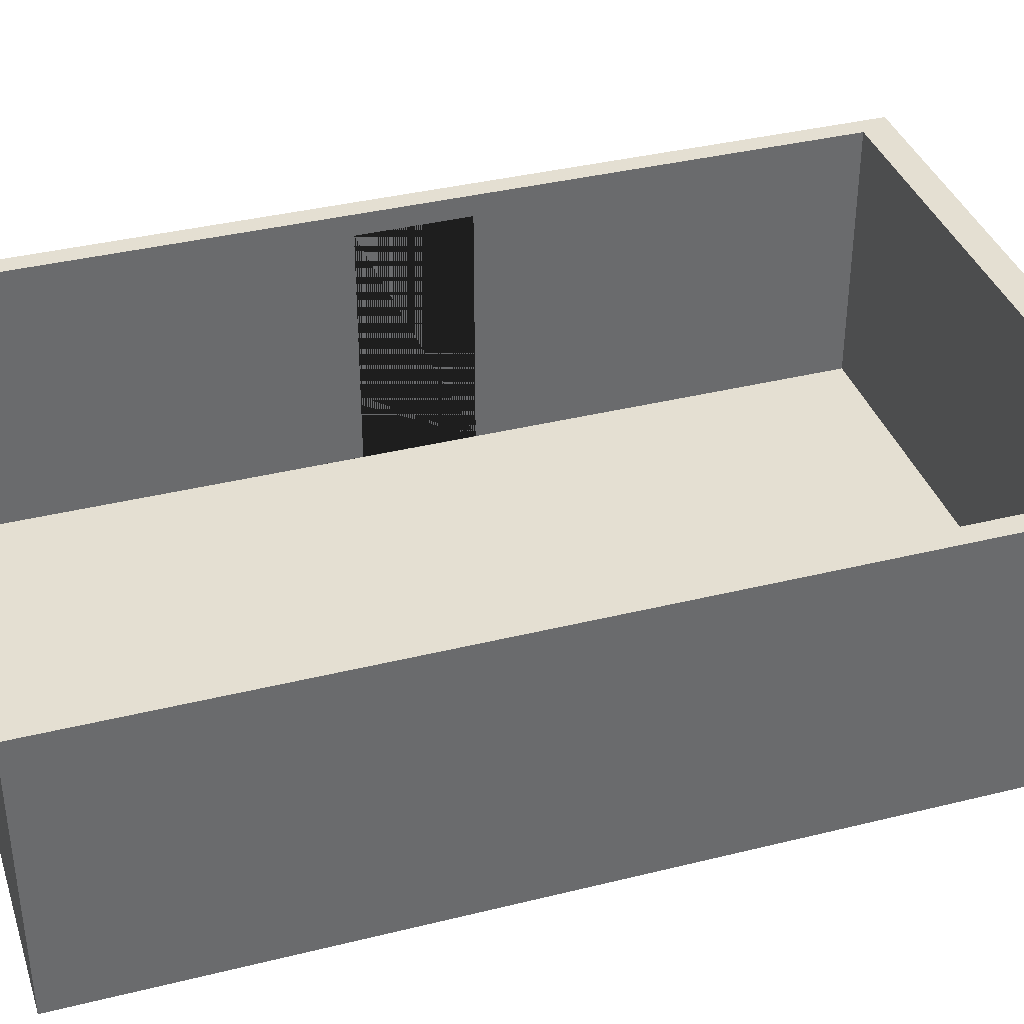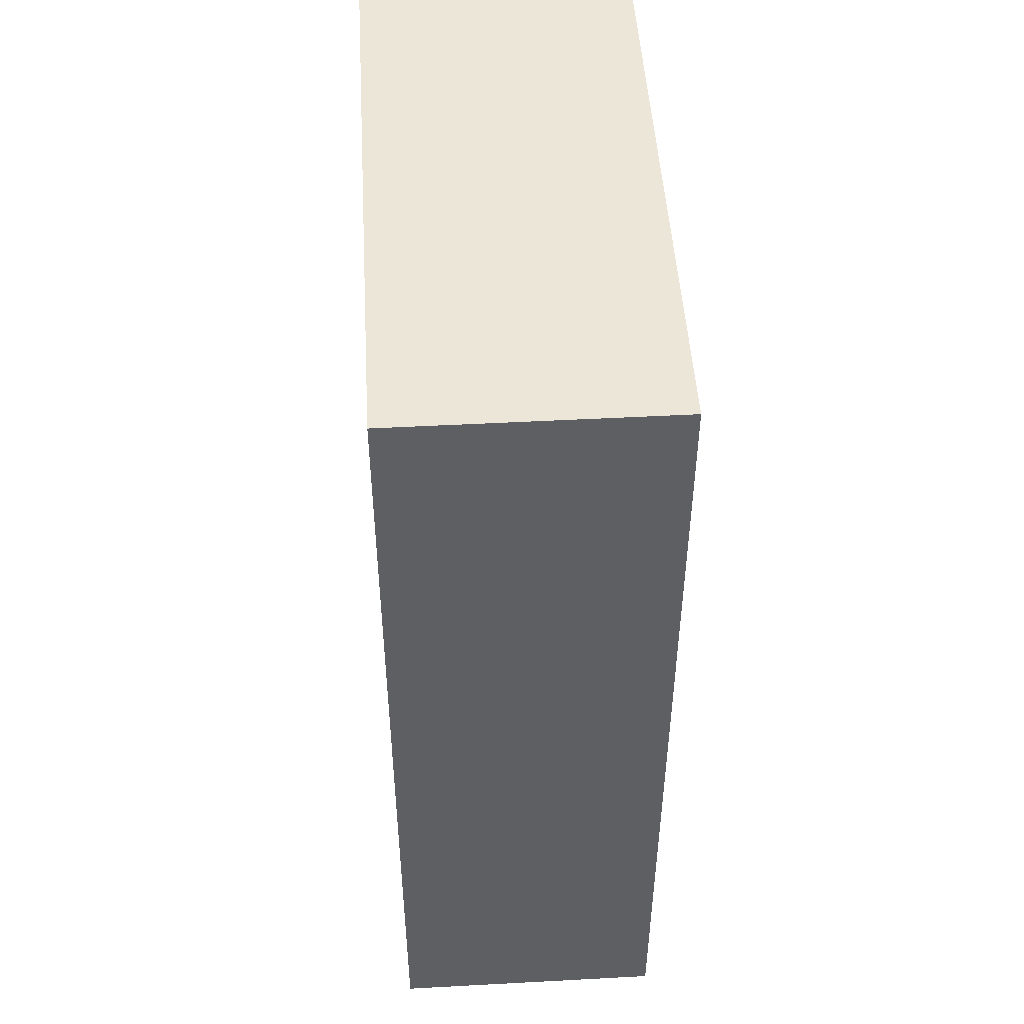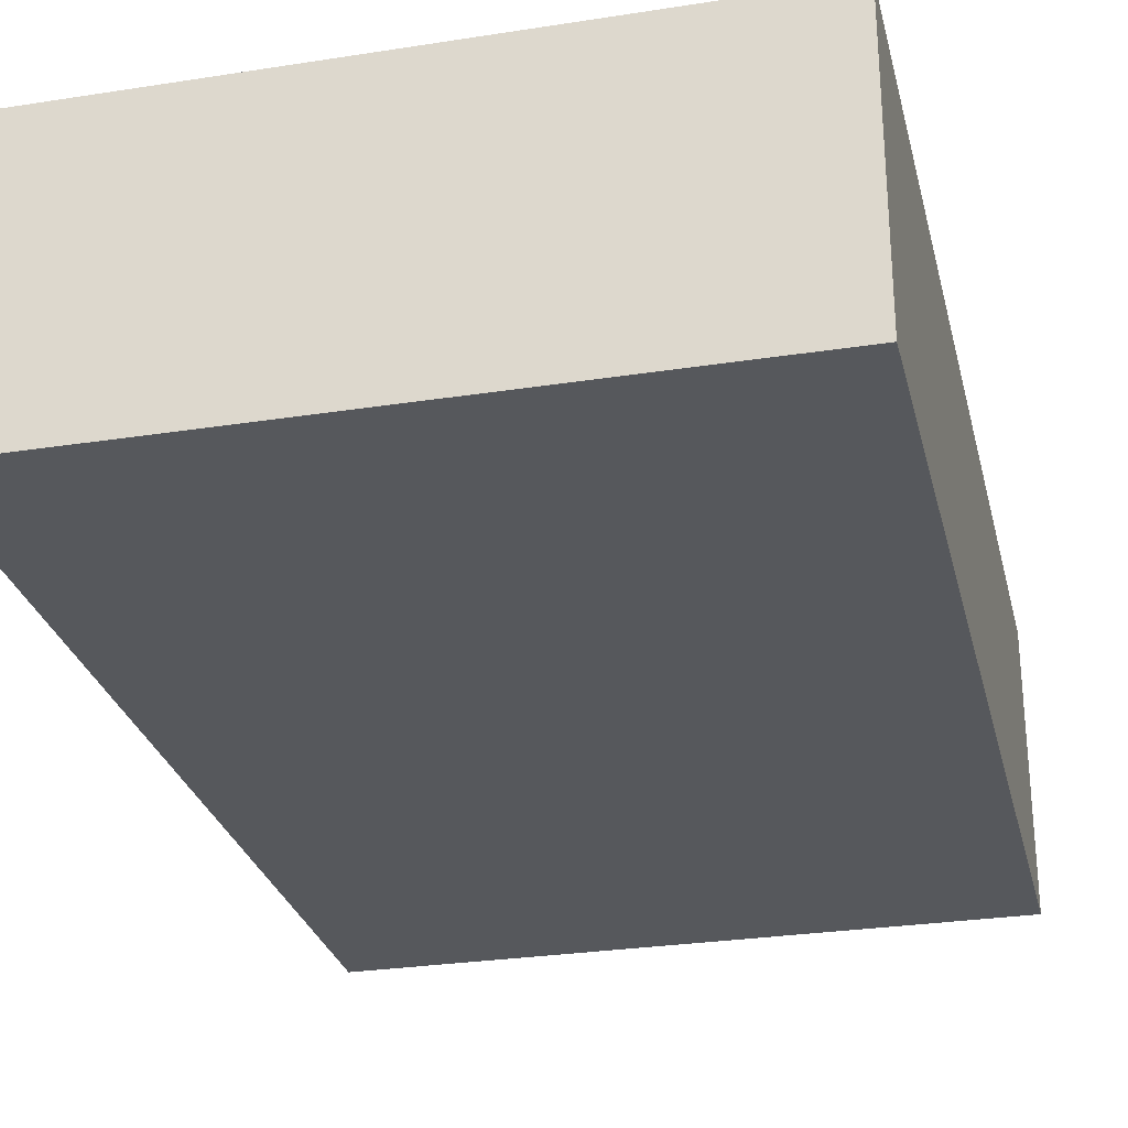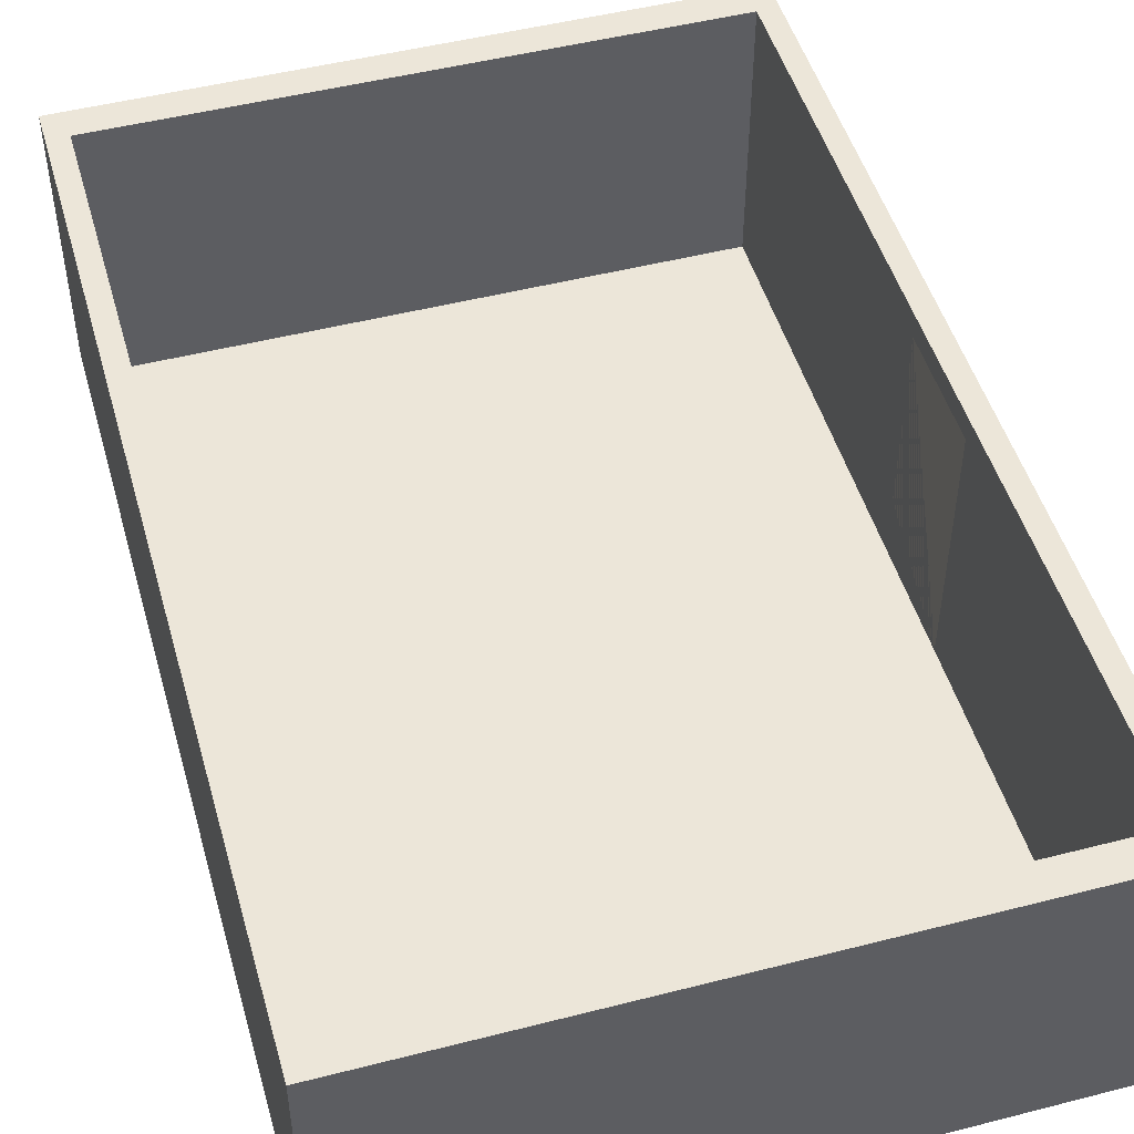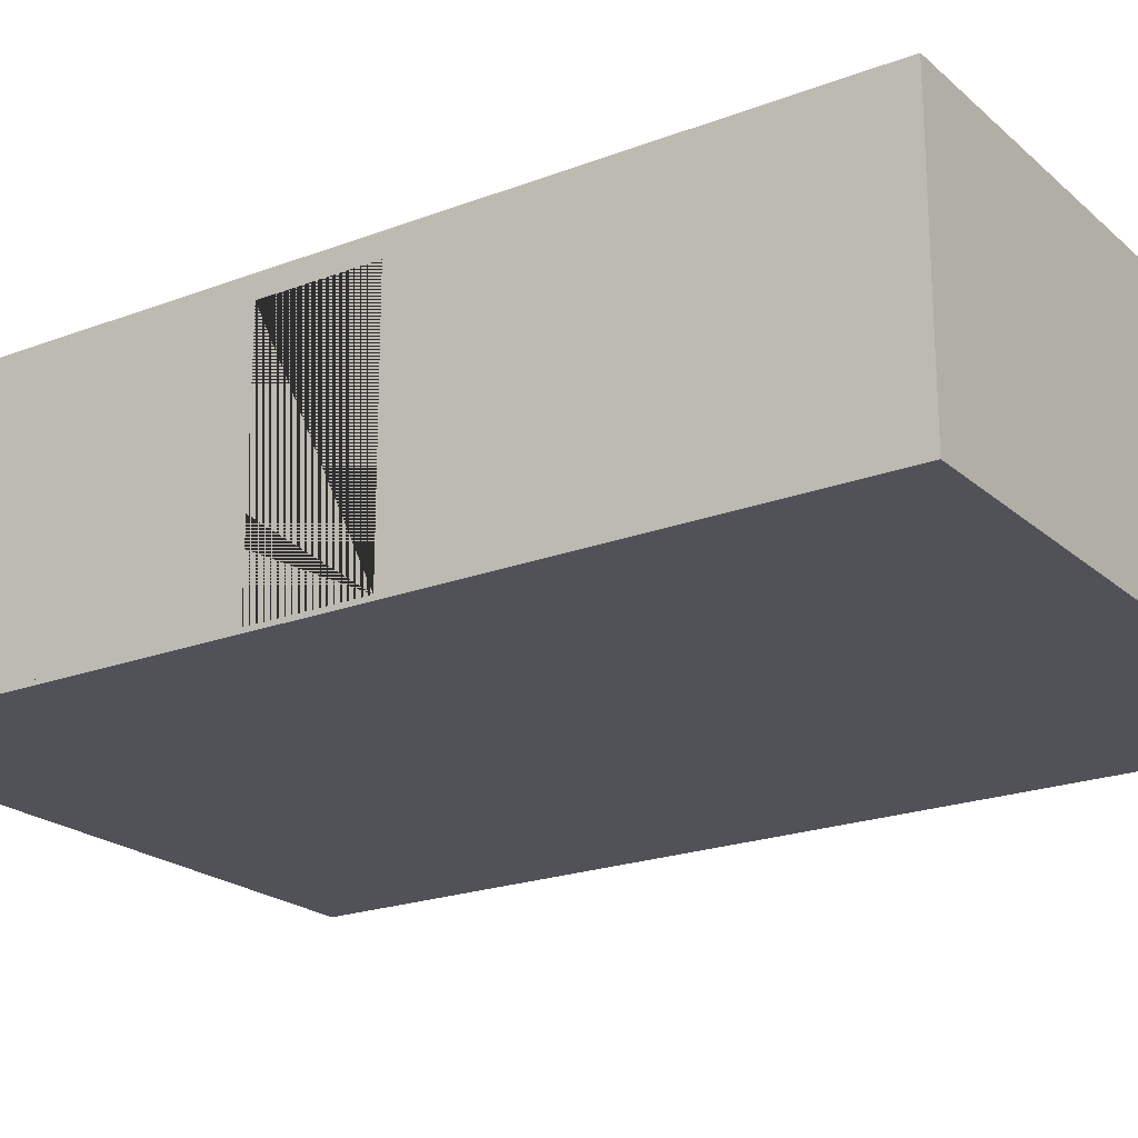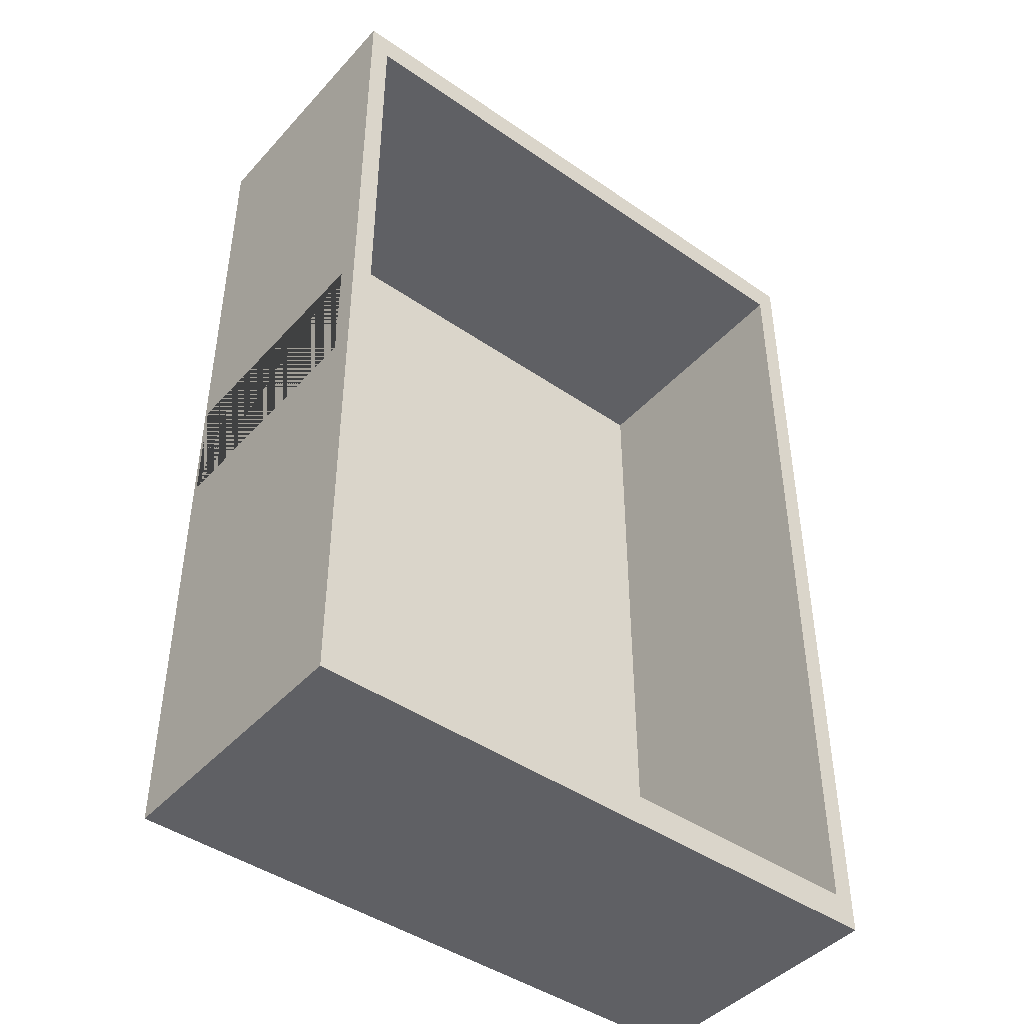
<metadata>
{"format":"obj","ext":"obj","renderer":"f3d","projection":"perspective","resolution":1024,"background":"white","views":[{"elev":37.2,"azim":-107.7,"up":"+Y"},{"elev":49.0,"azim":-93.4,"up":"+Z"},{"elev":-28.2,"azim":-166.7,"up":"+Y"},{"elev":48.9,"azim":-15.9,"up":"+Y"},{"elev":-21.4,"azim":124.0,"up":"+Y"},{"elev":-44.3,"azim":141.1,"up":"+Z"}]}
</metadata>
<code>
o Plane
v -2.539 0 3.83
v 2.539 0 3.83
v -2.539 0 -3.83
v 2.539 0 -3.83
v -2.371 0.03527 -3.576
v -2.371 0.03527 3.576
v 2.371 0.03527 3.576
v 2.371 0.03527 -3.576
v -2.539 0.03527 -3.83
v -2.539 0.03527 3.83
v 2.539 0.03527 3.83
v 2.539 0.03527 -3.83
v -2.539 2.214 -3.83
v -2.539 2.214 3.83
v 2.539 2.214 3.83
v 2.539 2.214 -3.83
v -2.371 2.214 -3.576
v -2.371 2.214 3.576
v 2.371 2.214 3.576
v 2.371 2.214 -3.576
v 2.371 0.03635 0.4569
v 2.371 0.03635 -0.4569
v 2.371 2.036 0.4569
v 2.371 2.036 -0.4569
v 2.539 0.03635 0.4569
v 2.539 0.03635 -0.4569
v 2.539 2.036 -0.4569
v 2.539 2.036 0.4569
f 1 3 4 2
f 6 7 8 5
f 2 4 12 11
f 3 1 10 9
f 4 3 9 12
f 1 2 11 10
f 6 5 17 18
f 21 7 19 20 8 22 24 23
f 22 8 7 21
f 10 11 15 14
f 12 9 13 16
f 18 17 13 14
f 19 18 14 15
f 20 19 15 16
f 17 20 16 13
f 25 11 12 26
f 26 12 16 15 11 25 28 27
f 5 8 20 17
f 9 10 14 13
f 7 6 18 19
f 27 24 22 26
f 25 21 23 28
f 22 21 25 26
f 24 27 28 23

</code>
